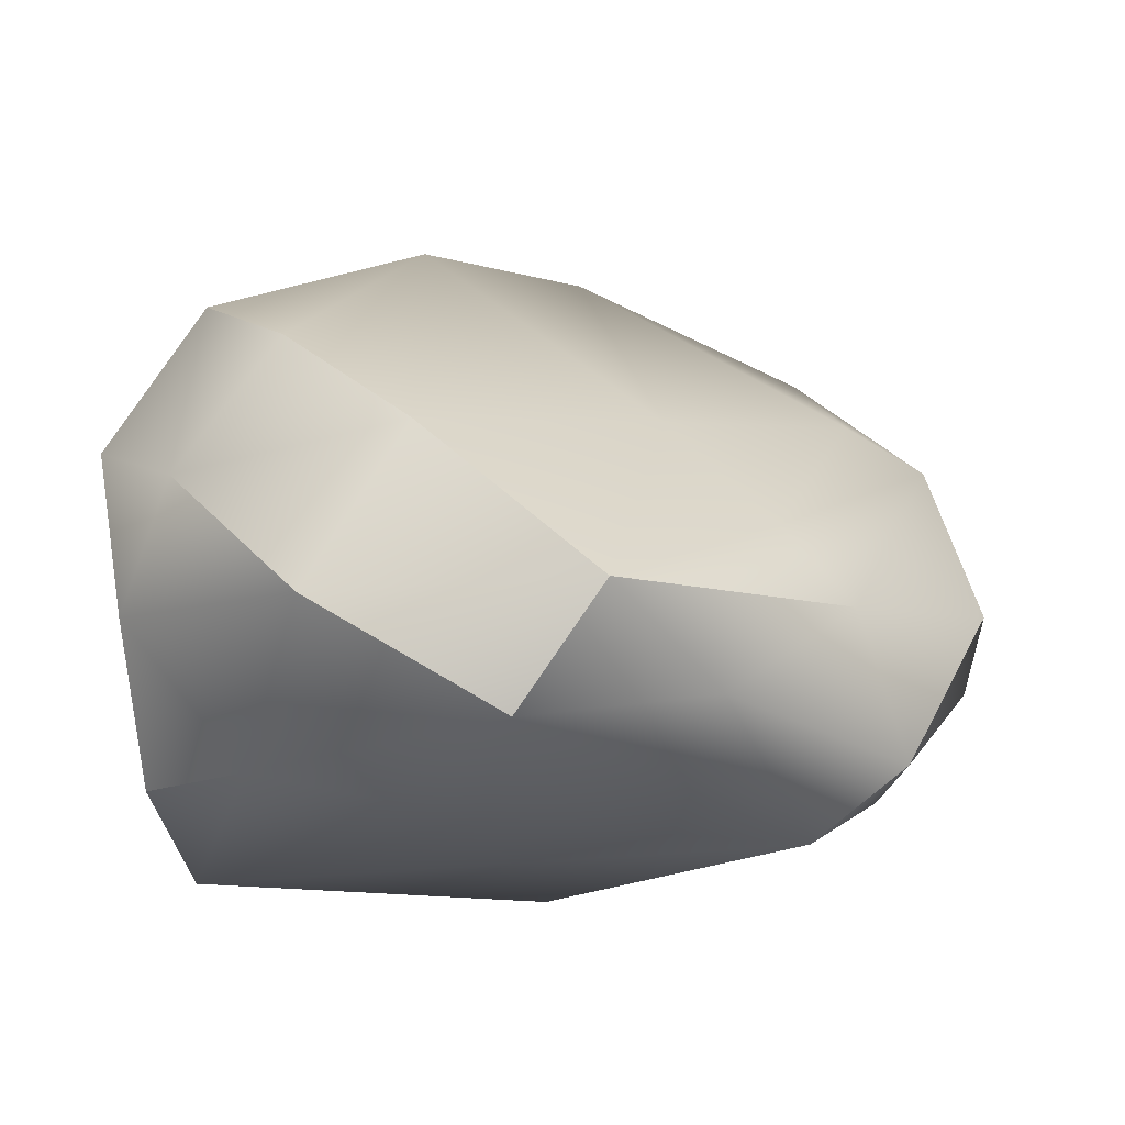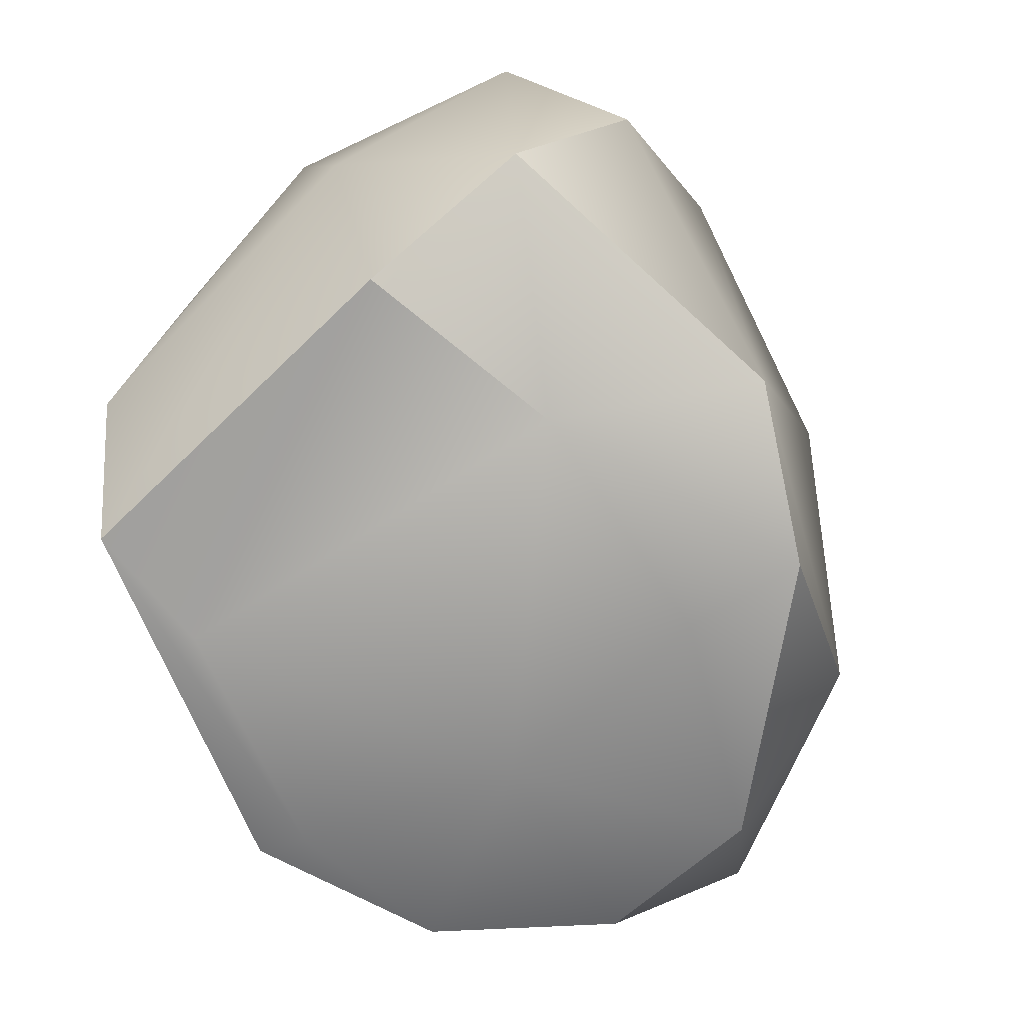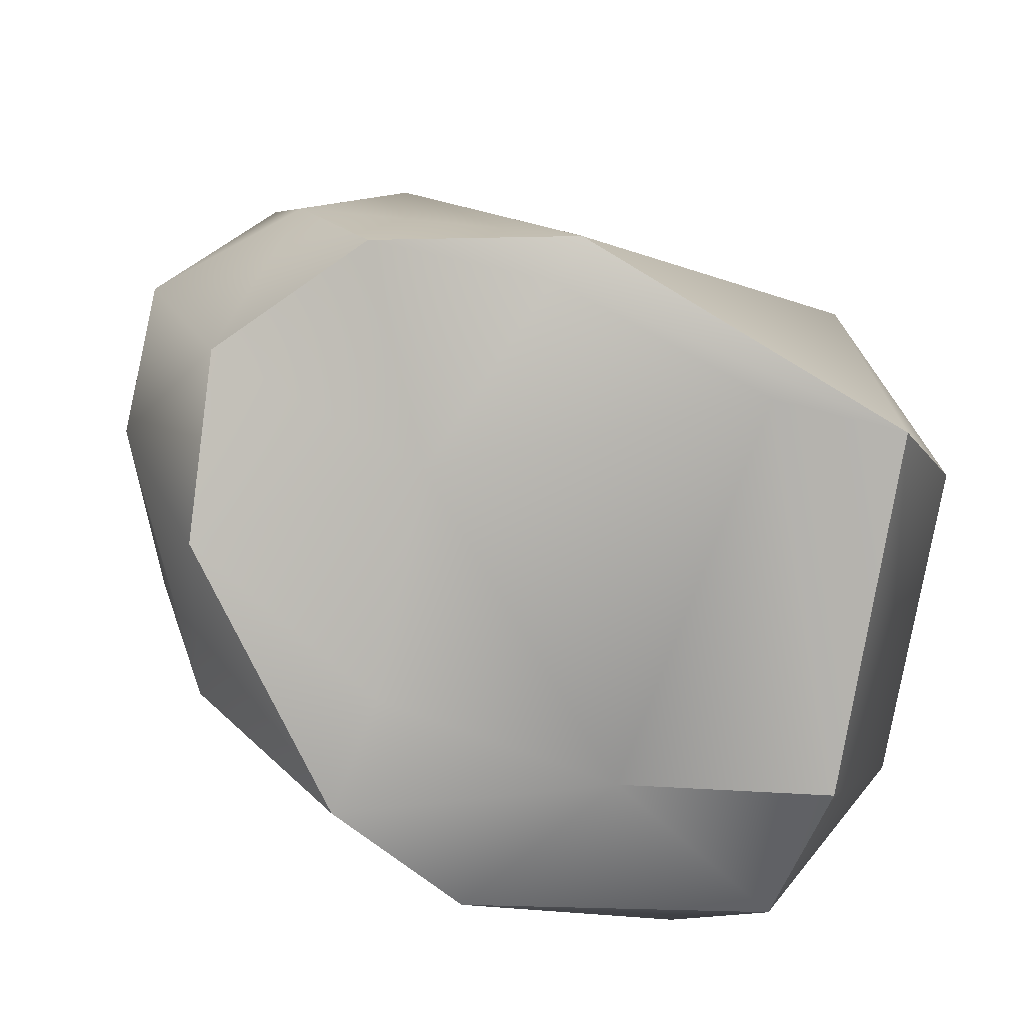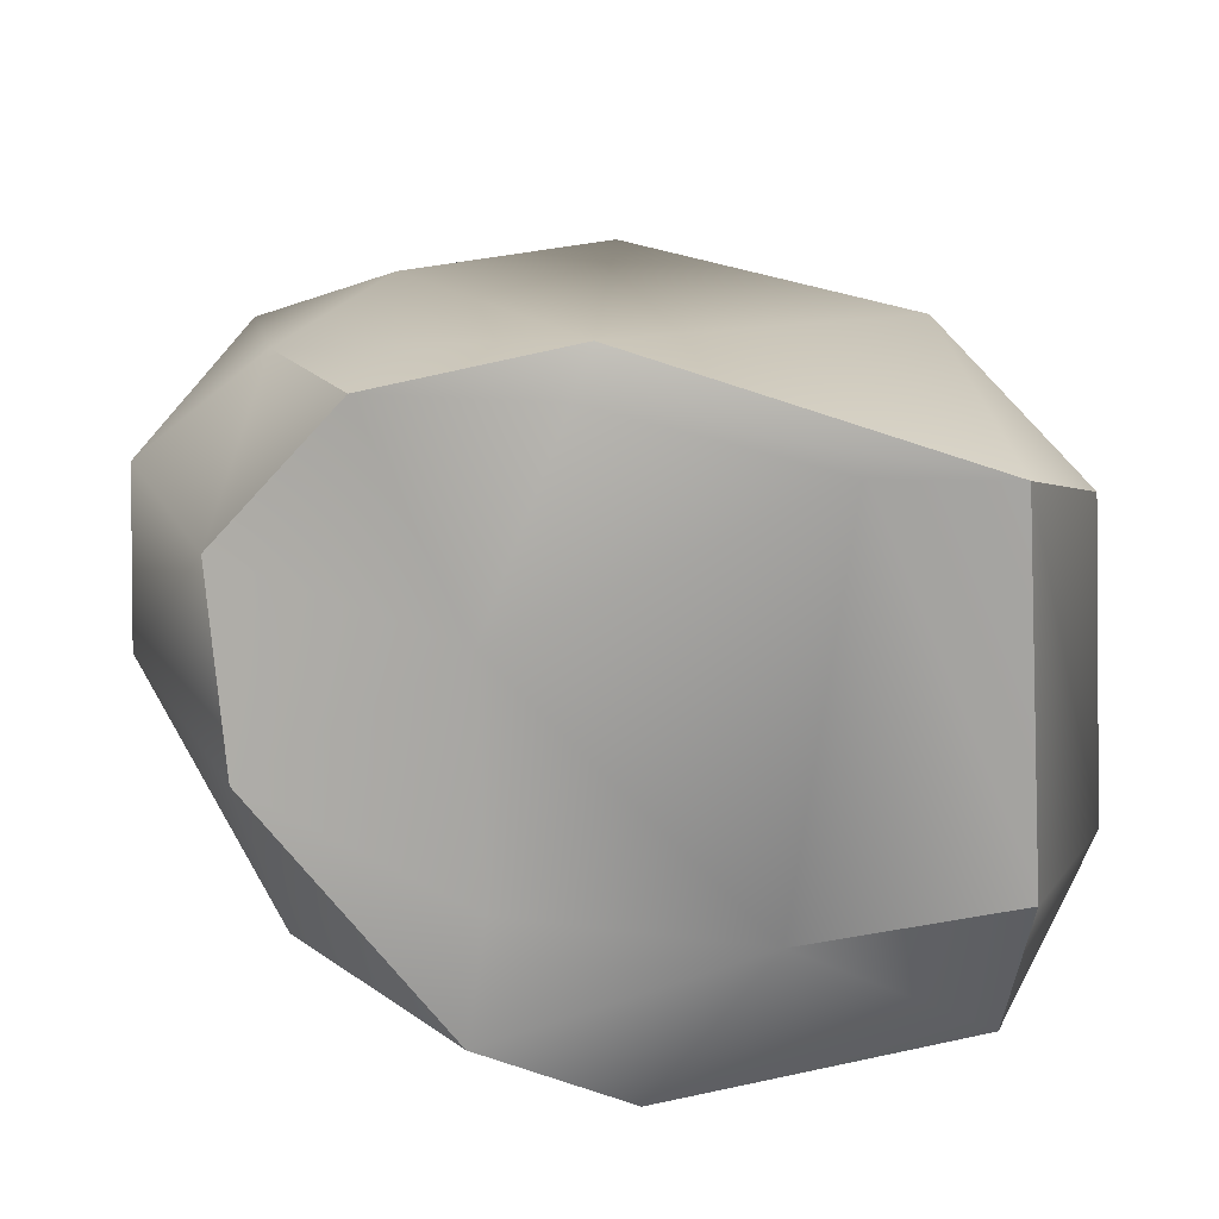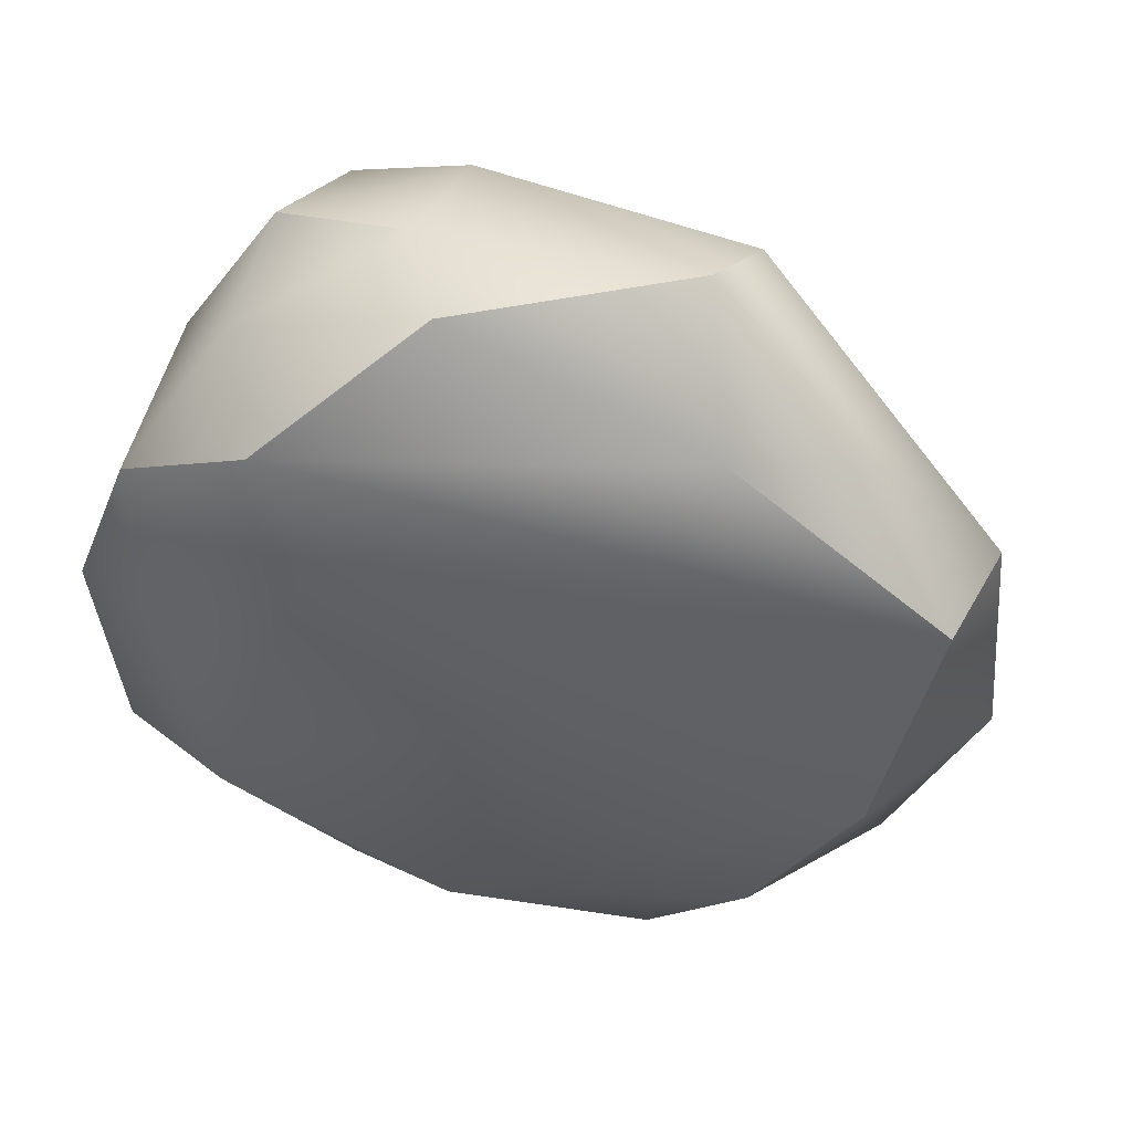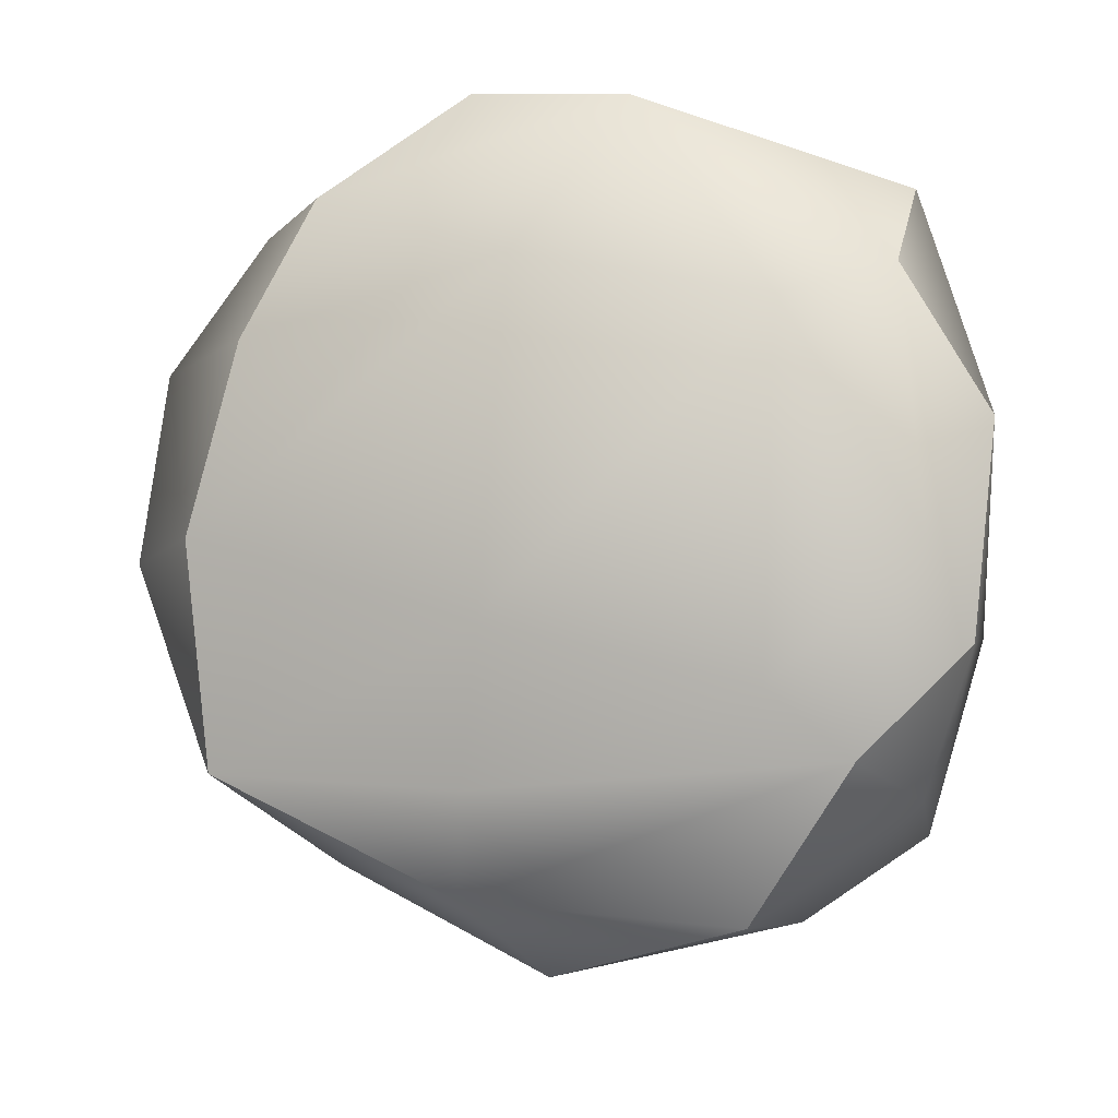
<metadata>
{"format":"obj","ext":"obj","renderer":"f3d","projection":"perspective","resolution":1024,"background":"white","views":[{"elev":-7.9,"azim":112.6,"up":"+Z"},{"elev":-72.3,"azim":-59.9,"up":"+Y"},{"elev":-79.7,"azim":156.4,"up":"+Y"},{"elev":-72.7,"azim":169.6,"up":"+Y"},{"elev":77.3,"azim":28.5,"up":"+Y"},{"elev":57.0,"azim":177.1,"up":"+Z"}]}
</metadata>
<code>
o rock.003
v 0.007569 2.306 2.044
v 0.5662 4.843 -1.572
v -4.987 3.195 3.553
v -2.232 0.0161 -2.434
v -5.684 0.0161 -2.463
v -6.502 0.0161 0.8551
v -4.717 6.234 1.722
v -7.12 4.866 0.09427
v 0.5021 5.7 -0.4152
v -0.7816 1.033 2.588
v -6.227 5.211 2.522
v -0.7282 6.286 -1.325
v -2.733 7.366 -1.85
v -6.666 5.902 1.77
v -6.263 6.737 0.3422
v -6.497 1.44 -2.14
v -6.432 5.184 -1.865
v -6.67 1.052 2.41
v 1.281 3.165 -0.5182
v 0.6004 3.91 1.039
v -2.601 2.477 3.409
v -2.173 5.207 1.396
v -5.183 7.287 -1.006
v -4.567 7.654 -0.3058
v -1.874 7.143 -0.4828
v -0.6541 3.995 -2.378
v -2.314 0.135 -2.894
v 0.1693 2.077 -1.956
v -5.081 2.761 -3.062
v -2.553 6.469 -2.566
v -1.854 0.0161 -0.4216
v -2.299 0.0161 1.705
v 0.363 0.8533 -0.534
v -0.1678 0.2747 1.106
v -2.336 -0.02764 2.847
v -3.844 0.5338 3.362
v -7.029 3.904 2.508
v -7.292 1.924 0.8246
v -6.48 6.529 -0.8037
v 0.8674 1.656 0.6488
v -1.947 6.395 0.3207
v -5.521 6.824 1.331
v -5.213 6.341 -2.075
v -4.63 0.0161 1.558
v -0.5737 0.5978 -2.06
v -4.455 0.0161 -2.252
v -6.181 2.719 3.364
f 20 19 9
f 40 19 20
f 9 2 12
f 9 12 25
f 45 28 33
f 21 20 22
f 36 3 47
f 21 22 3
f 10 21 36
f 11 3 7
f 41 22 9
f 7 22 41
f 23 24 13
f 39 23 43
f 43 13 30
f 42 15 14
f 26 27 30
f 12 30 13
f 2 26 30
f 2 28 26
f 45 27 28
f 29 16 17
f 29 17 43
f 30 29 43
f 35 32 34
f 32 35 44
f 33 31 45
f 34 31 33
f 36 18 44
f 44 6 46
f 31 46 4
f 46 5 4
f 31 4 45
f 38 8 16
f 37 8 38
f 6 38 5
f 47 37 18
f 11 14 37
f 8 14 39
f 33 28 19
f 9 19 2
f 1 10 40
f 1 40 20
f 10 34 40
f 34 33 40
f 28 2 19
f 33 19 40
f 9 22 20
f 36 21 3
f 1 20 21
f 10 1 21
f 7 3 22
f 25 41 9
f 42 7 41
f 42 11 7
f 14 11 42
f 3 11 47
f 13 24 25
f 23 15 24
f 42 24 15
f 12 13 25
f 25 24 42
f 41 25 42
f 39 15 23
f 43 23 13
f 30 27 29
f 12 2 30
f 28 27 26
f 45 4 27
f 27 4 5
f 29 27 5
f 29 5 16
f 43 17 39
f 34 32 31
f 31 44 46
f 32 44 31
f 35 36 44
f 10 35 34
f 35 10 36
f 36 47 18
f 44 18 6
f 46 6 5
f 5 38 16
f 6 18 38
f 18 37 38
f 47 11 37
f 8 37 14
f 39 14 15
f 8 39 17
f 16 8 17

</code>
